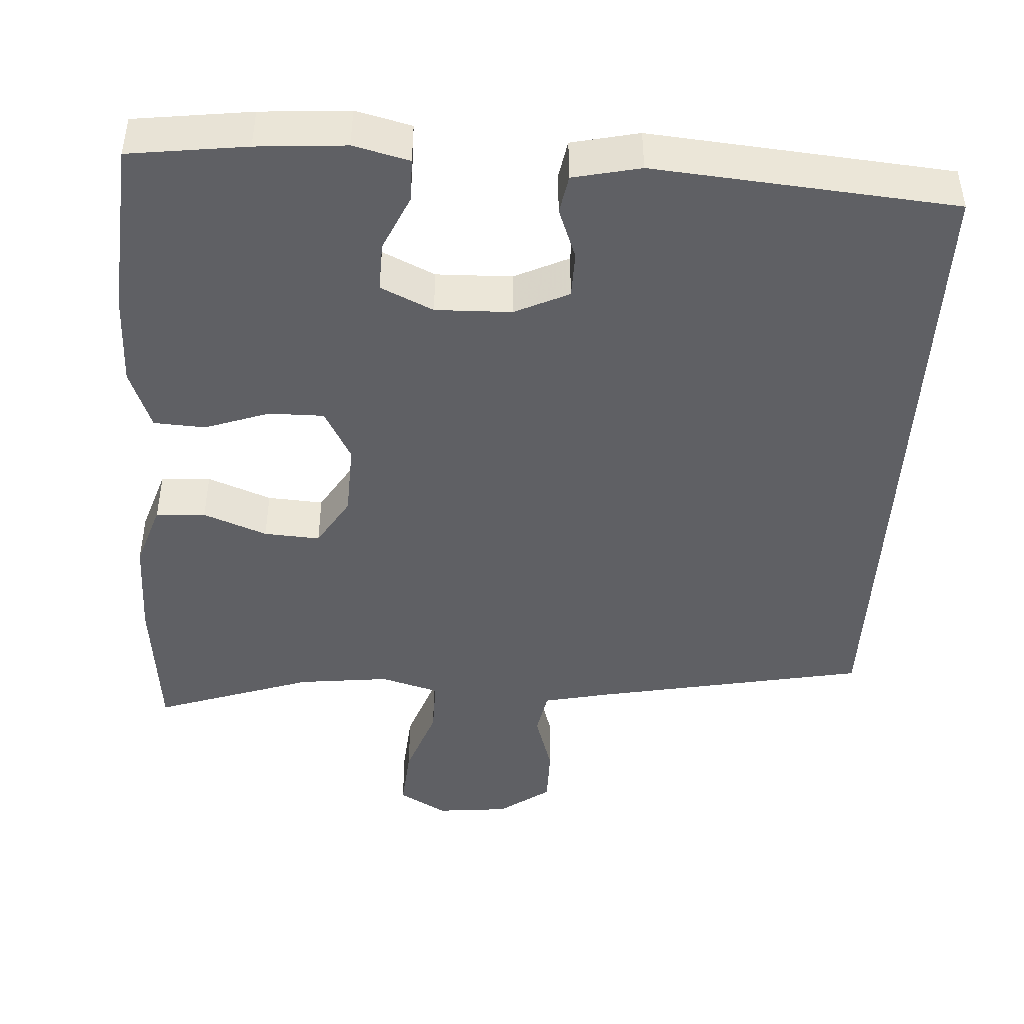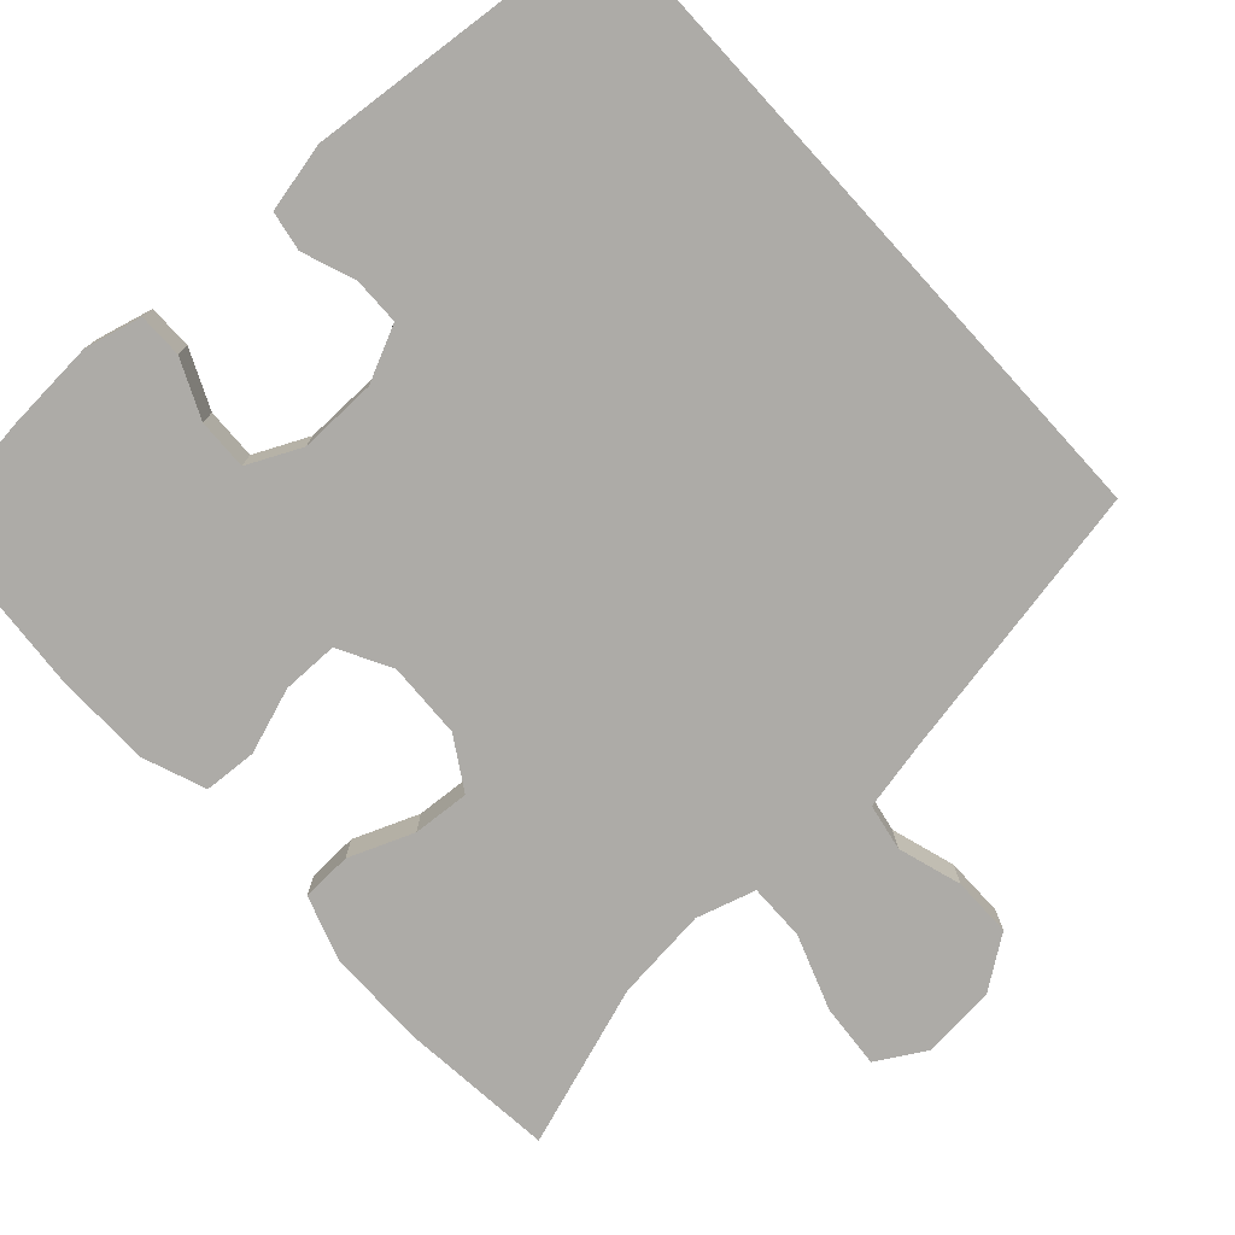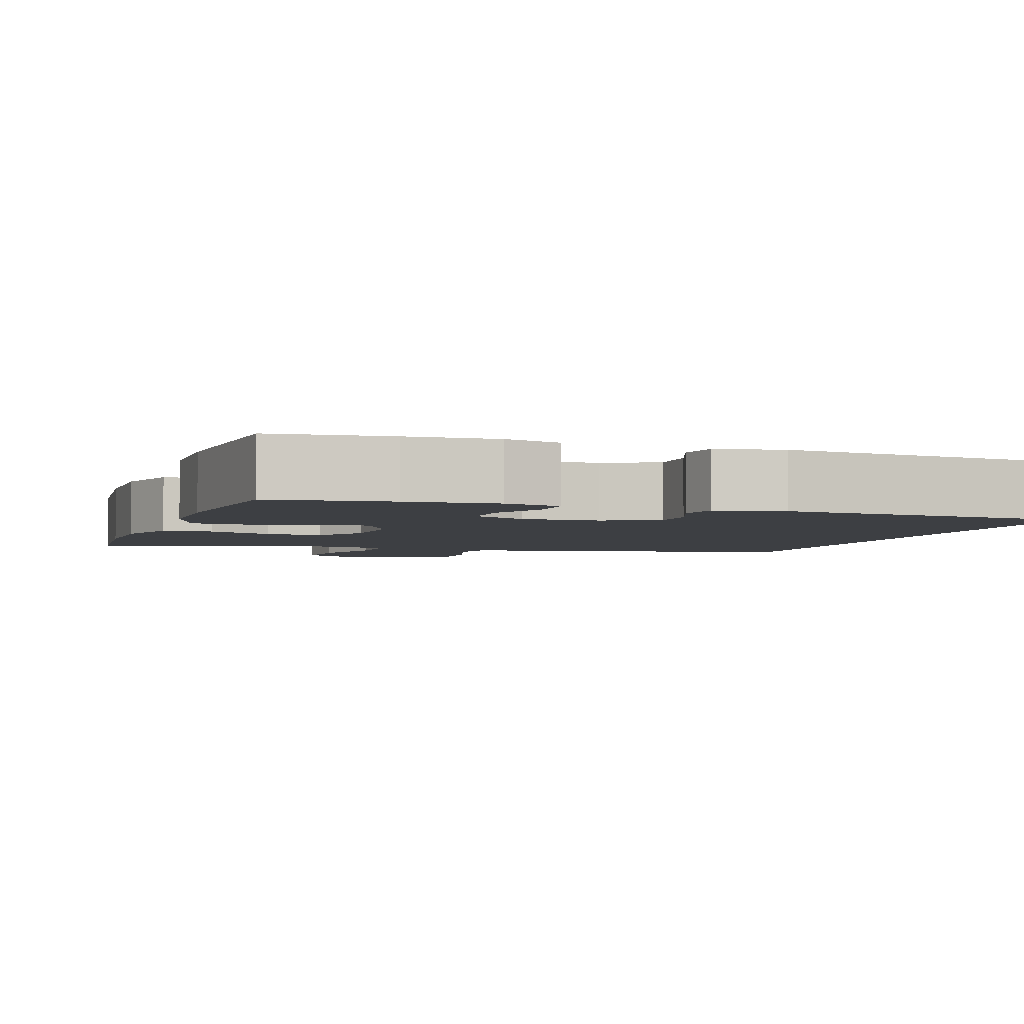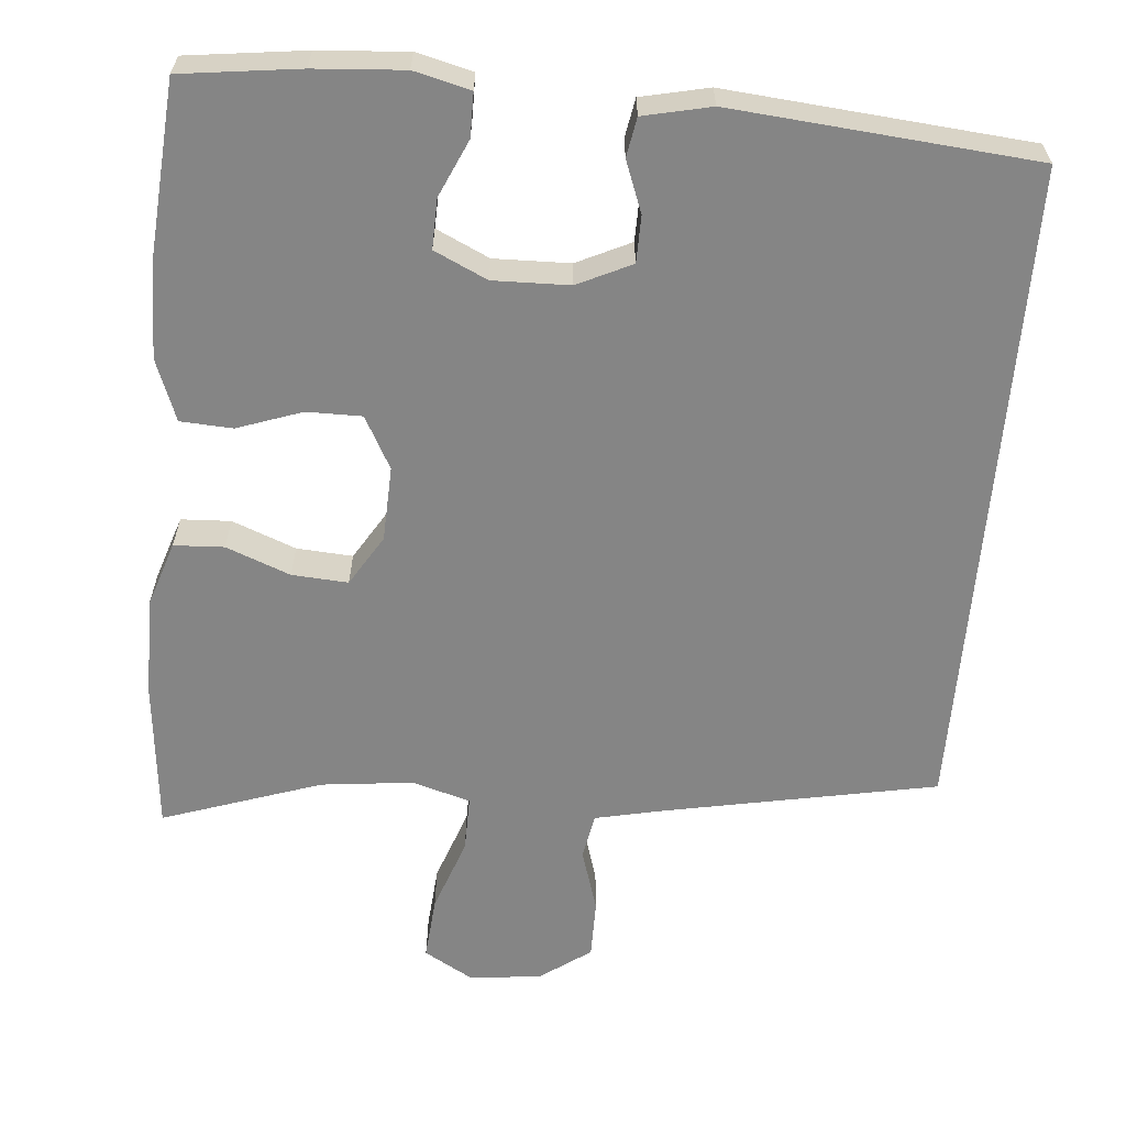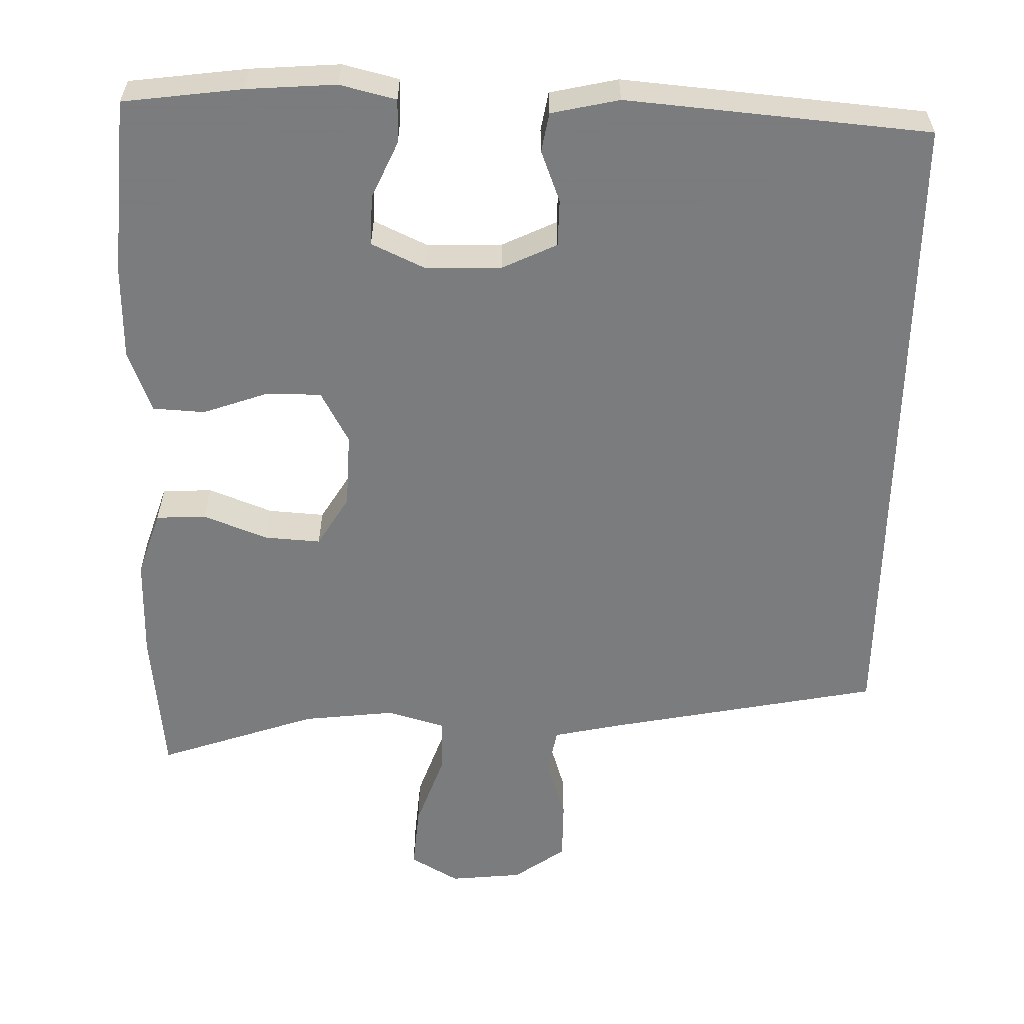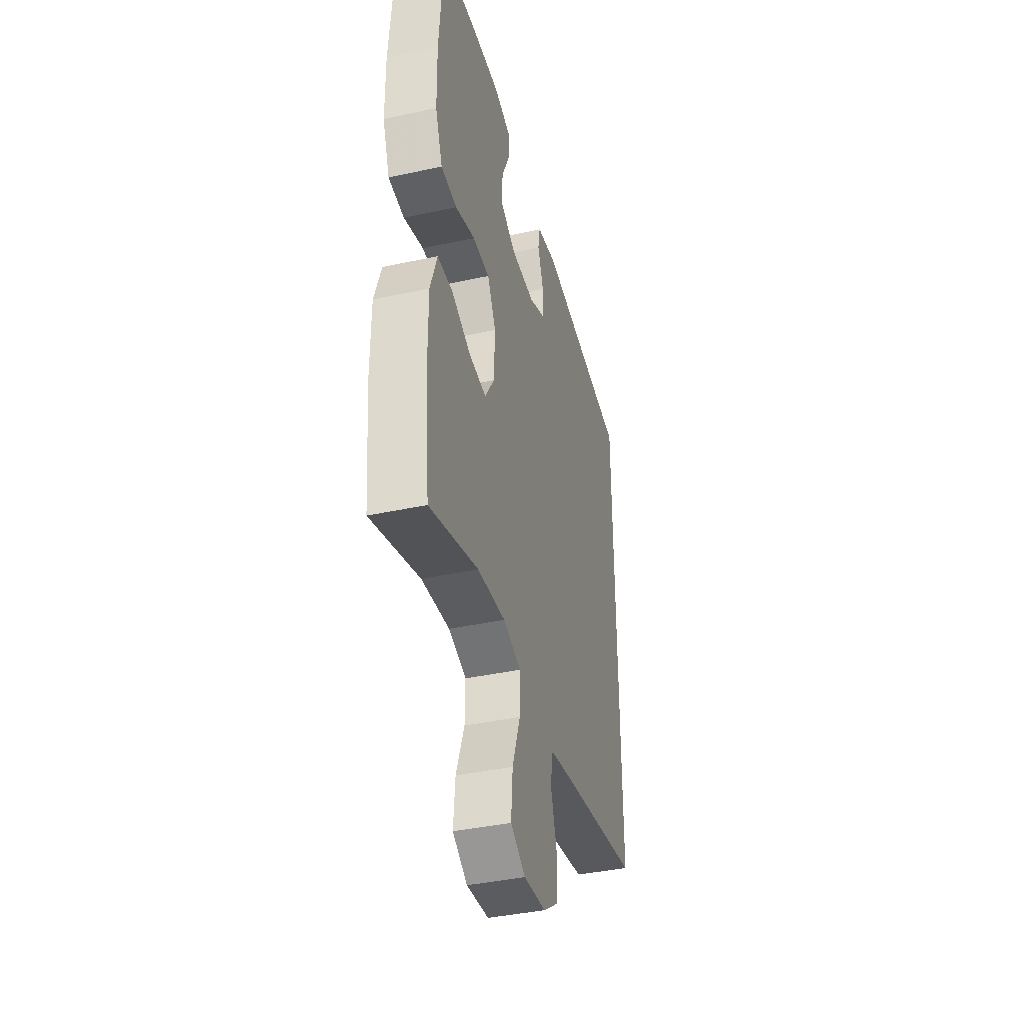
<metadata>
{"format":"obj","ext":"obj","renderer":"f3d","projection":"perspective","resolution":1024,"background":"white","views":[{"elev":-45.1,"azim":-3.2,"up":"+Y"},{"elev":-76.4,"azim":42.3,"up":"+Y"},{"elev":-3.8,"azim":-18.9,"up":"+Y"},{"elev":-61.8,"azim":-4.8,"up":"+Y"},{"elev":-58.6,"azim":-1.1,"up":"+Y"},{"elev":-40.4,"azim":-75.1,"up":"+Z"}]}
</metadata>
<code>
v -0.5 0.07 0.5
v -0.348 0.07 0.519
v -0.233 0.07 0.527
v -0.161 0.07 0.509
v -0.161 0.07 0.453
v -0.194 0.07 0.38
v -0.196 0.07 0.316
v -0.128 0.07 0.284
v -0.03 0.07 0.286
v 0.04 0.07 0.319
v 0.041 0.07 0.379
v 0.016 0.07 0.445
v 0.025 0.07 0.495
v 0.112 0.07 0.514
v 0.5 0.07 0.479
v 0.5 0.07 -0.367
v 0.151 0.07 -0.434
v 0.062 0.07 -0.453
v 0.051 0.07 -0.512
v 0.076 0.07 -0.593
v 0.076 0.07 -0.669
v 0.01 0.07 -0.716
v -0.083 0.07 -0.725
v -0.145 0.07 -0.689
v -0.138 0.07 -0.607
v -0.104 0.07 -0.512
v -0.103 0.07 -0.44
v -0.178 0.07 -0.418
v -0.296 0.07 -0.431
v -0.5 0.07 -0.5
v -0.519 0.07 -0.309
v -0.519 0.07 -0.18
v -0.491 0.07 -0.096
v -0.427 0.07 -0.093
v -0.345 0.07 -0.125
v -0.273 0.07 -0.13
v -0.233 0.07 -0.065
v -0.229 0.07 0.031
v -0.265 0.07 0.098
v -0.336 0.07 0.098
v -0.419 0.07 0.069
v -0.486 0.07 0.073
v -0.516 0.07 0.152
v -0.518 0.07 0.273
v -0.5 0 0.5
v -0.348 0 0.519
v -0.233 0 0.527
v -0.161 0 0.509
v -0.161 0 0.453
v -0.194 0 0.38
v -0.196 0 0.316
v -0.128 0 0.284
v -0.03 0 0.286
v 0.04 0 0.319
v 0.041 0 0.379
v 0.016 0 0.445
v 0.025 0 0.495
v 0.112 0 0.514
v 0.5 0 0.479
v 0.5 0 -0.367
v 0.151 0 -0.434
v 0.062 0 -0.453
v 0.051 0 -0.512
v 0.076 0 -0.593
v 0.076 0 -0.669
v 0.01 0 -0.716
v -0.083 0 -0.725
v -0.145 0 -0.689
v -0.138 0 -0.607
v -0.104 0 -0.512
v -0.103 0 -0.44
v -0.178 0 -0.418
v -0.296 0 -0.431
v -0.5 0 -0.5
v -0.519 0 -0.309
v -0.519 0 -0.18
v -0.491 0 -0.096
v -0.427 0 -0.093
v -0.345 0 -0.125
v -0.273 0 -0.13
v -0.233 0 -0.065
v -0.229 0 0.031
v -0.265 0 0.098
v -0.336 0 0.098
v -0.419 0 0.069
v -0.486 0 0.073
v -0.516 0 0.152
v -0.518 0 0.273
f 40 41 42 43
f 39 40 43 44
f 32 33 34 35
f 32 35 36
f 29 30 31 32
f 28 29 32 36
f 27 28 36 37
f 23 24 25 26
f 23 26 27
f 22 23 27
f 19 20 21 22
f 18 19 22 27
f 17 18 27 37
f 11 12 13 14
f 10 11 14 15
f 9 10 15 16
f 3 4 5 6
f 3 6 7
f 2 3 7
f 39 44 1 2
f 38 39 2 7
f 37 38 7 8
f 16 17 37
f 8 9 16 37
f 87 86 85 84
f 88 87 84 83
f 79 78 77 76
f 80 79 76
f 76 75 74 73
f 80 76 73 72
f 81 80 72 71
f 70 69 68 67
f 71 70 67
f 71 67 66
f 66 65 64 63
f 71 66 63 62
f 81 71 62 61
f 58 57 56 55
f 59 58 55 54
f 60 59 54 53
f 50 49 48 47
f 51 50 47
f 51 47 46
f 46 45 88 83
f 51 46 83 82
f 52 51 82 81
f 81 61 60
f 81 60 53 52
f 1 45 46 2
f 2 46 47 3
f 3 47 48 4
f 4 48 49 5
f 5 49 50 6
f 6 50 51 7
f 7 51 52 8
f 8 52 53 9
f 9 53 54 10
f 10 54 55 11
f 11 55 56 12
f 12 56 57 13
f 13 57 58 14
f 14 58 59 15
f 15 59 60 16
f 16 60 61 17
f 17 61 62 18
f 18 62 63 19
f 19 63 64 20
f 20 64 65 21
f 21 65 66 22
f 22 66 67 23
f 23 67 68 24
f 24 68 69 25
f 25 69 70 26
f 26 70 71 27
f 27 71 72 28
f 28 72 73 29
f 29 73 74 30
f 30 74 75 31
f 31 75 76 32
f 32 76 77 33
f 33 77 78 34
f 34 78 79 35
f 35 79 80 36
f 36 80 81 37
f 37 81 82 38
f 38 82 83 39
f 39 83 84 40
f 40 84 85 41
f 41 85 86 42
f 42 86 87 43
f 43 87 88 44
f 44 88 45 1

</code>
